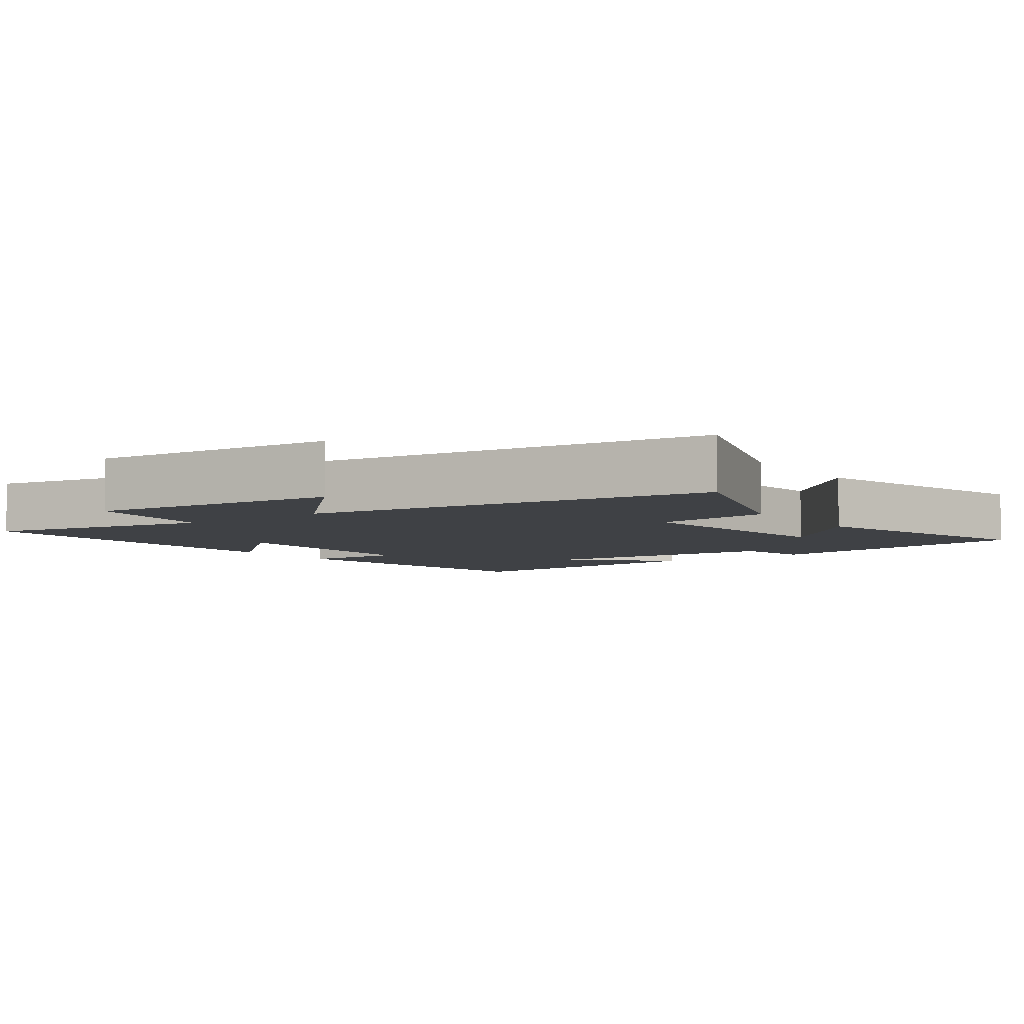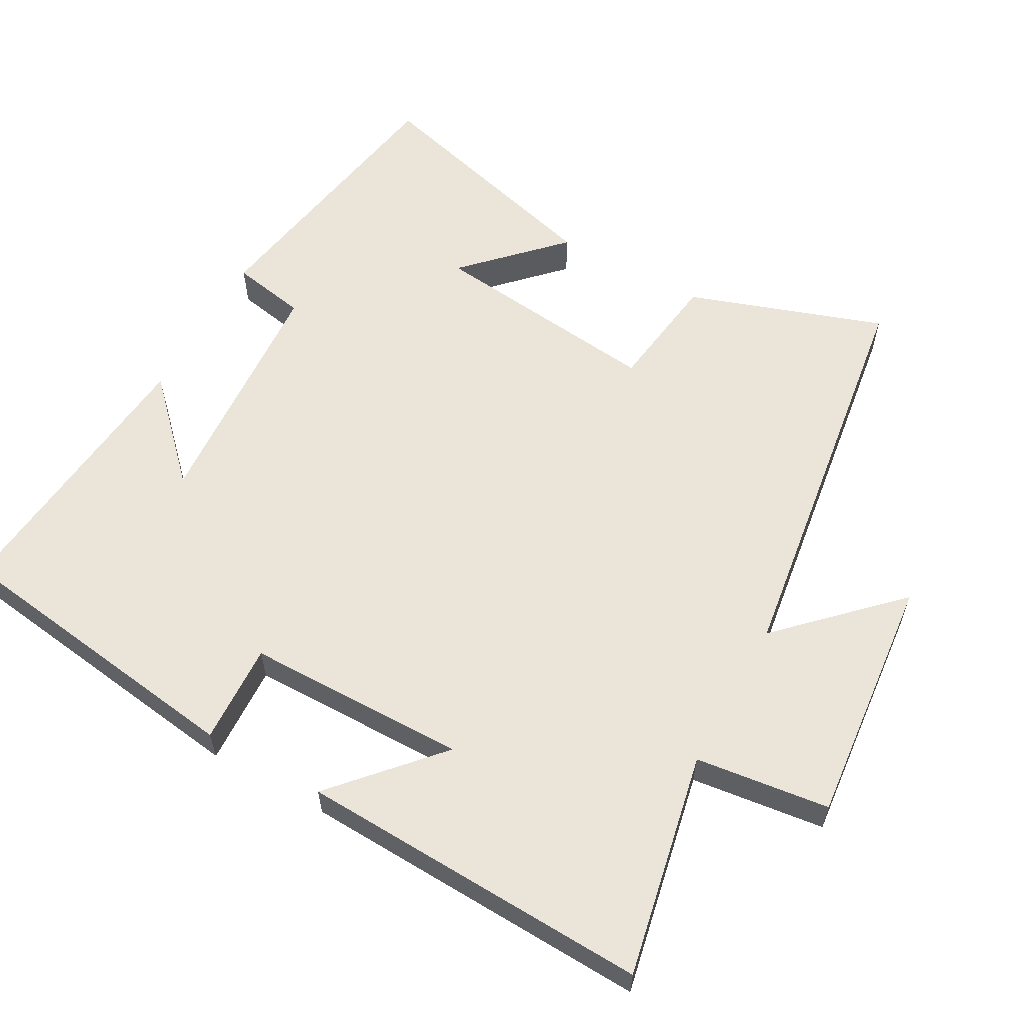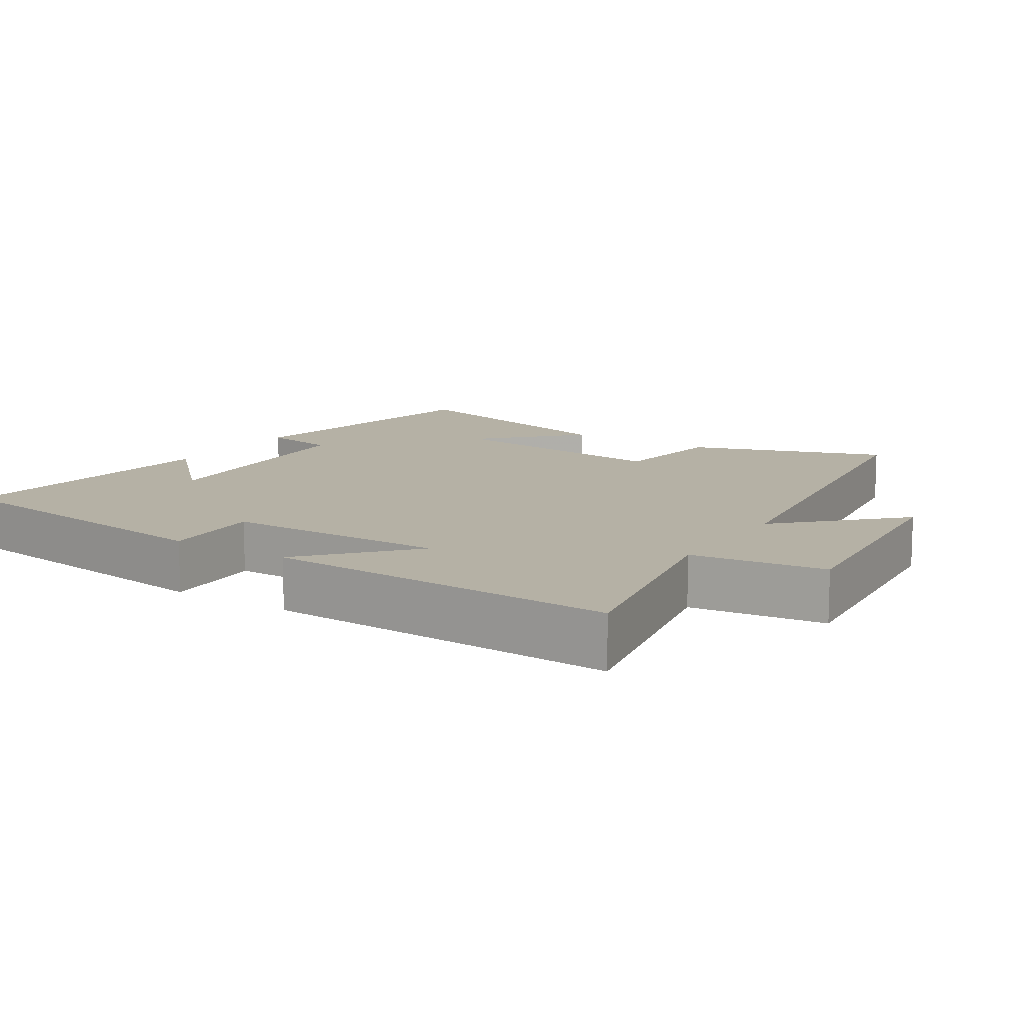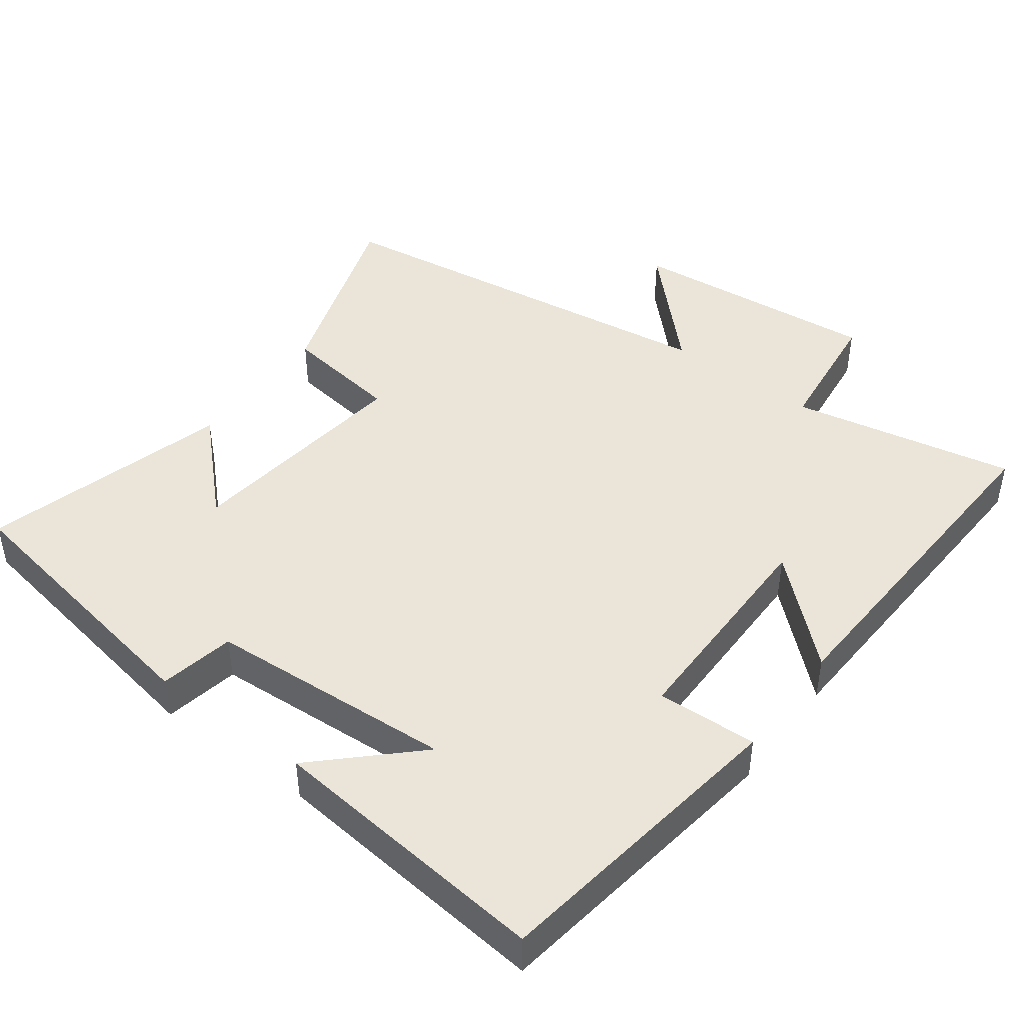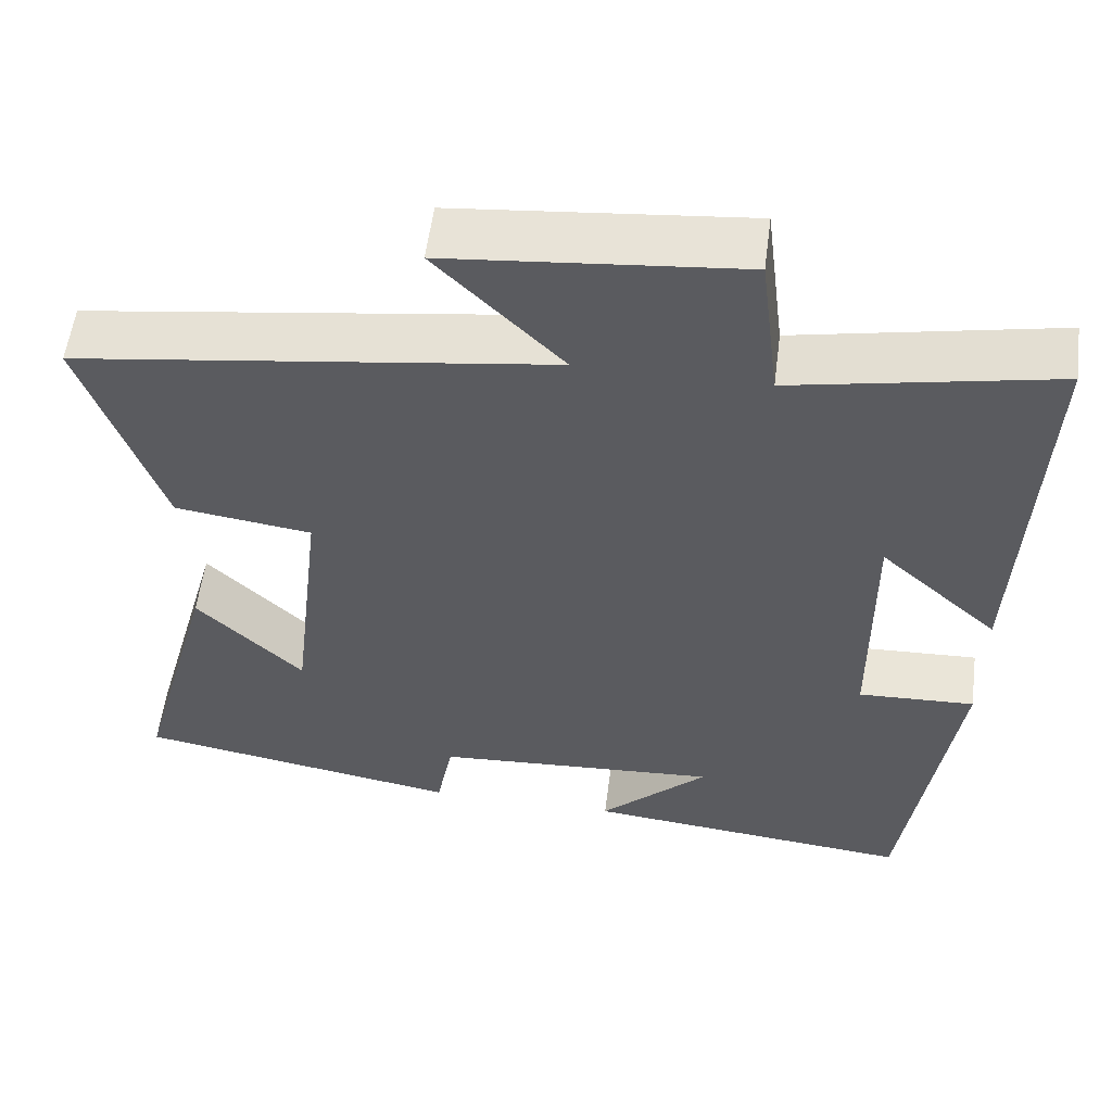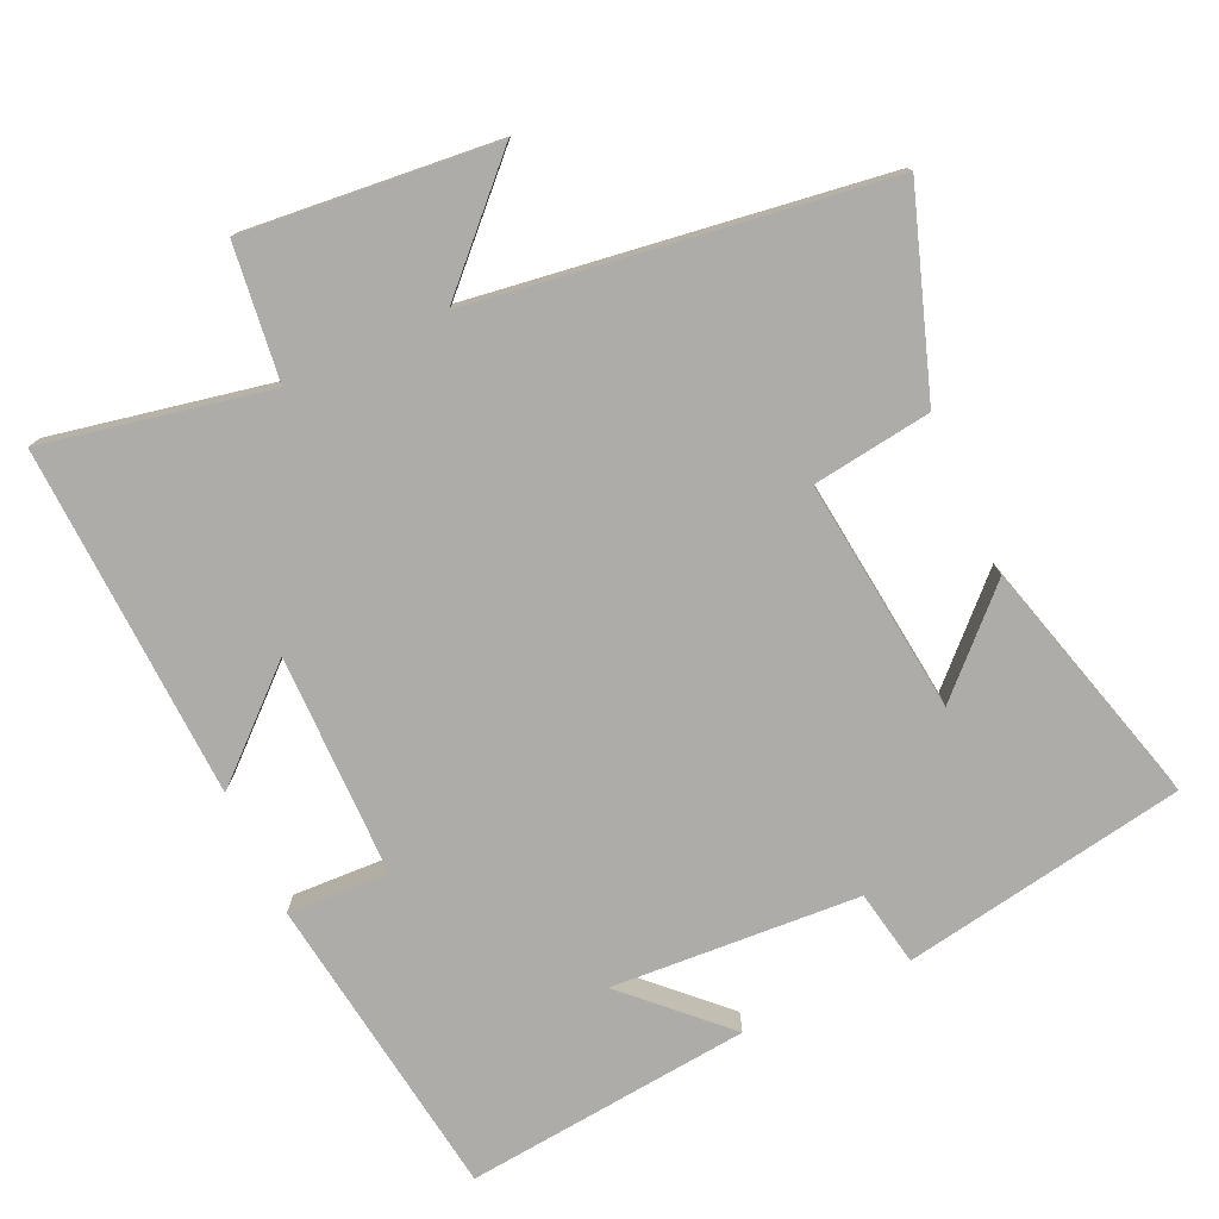
<metadata>
{"format":"obj","ext":"obj","renderer":"f3d","projection":"perspective","resolution":1024,"background":"white","views":[{"elev":-5.6,"azim":35.9,"up":"+Y"},{"elev":59.2,"azim":-61.1,"up":"+Y"},{"elev":11.9,"azim":-57.4,"up":"+Y"},{"elev":44.9,"azim":-143.2,"up":"+Y"},{"elev":55.9,"azim":-172.7,"up":"+Z"},{"elev":-76.9,"azim":24.6,"up":"+Y"}]}
</metadata>
<code>
v 0.596 0.07 -0.431
v 0.199 0.07 -0.5
v 0.179 0.07 -0.394
v -0.169 0.07 -0.372
v -0.037 0.07 -0.5
v -0.439 0.07 -0.541
v -0.5 0.07 -0.109
v -0.358 0.07 -0.115
v -0.356 0.07 0.197
v -0.5 0.07 0.067
v -0.522 0.07 0.563
v -0.206 0.07 0.5
v -0.183 0.07 0.689
v 0.171 0.07 0.655
v 0.018 0.07 0.5
v 0.594 0.07 0.419
v 0.5 0.07 0.143
v 0.333 0.07 0.12
v 0.371 0.07 -0.208
v 0.5 0.07 -0.081
v 0.596 0 -0.431
v 0.199 0 -0.5
v 0.179 0 -0.394
v -0.169 0 -0.372
v -0.037 0 -0.5
v -0.439 0 -0.541
v -0.5 0 -0.109
v -0.358 0 -0.115
v -0.356 0 0.197
v -0.5 0 0.067
v -0.522 0 0.563
v -0.206 0 0.5
v -0.183 0 0.689
v 0.171 0 0.655
v 0.018 0 0.5
v 0.594 0 0.419
v 0.5 0 0.143
v 0.333 0 0.12
v 0.371 0 -0.208
v 0.5 0 -0.081
f 19 20 1 2
f 18 19 2 3
f 15 16 17 18
f 15 18 3 4
f 12 13 14 15
f 12 15 4
f 9 10 11 12
f 8 9 12 4
f 7 8 4
f 4 5 6 7
f 22 21 40 39
f 23 22 39 38
f 38 37 36 35
f 24 23 38 35
f 35 34 33 32
f 24 35 32
f 32 31 30 29
f 24 32 29 28
f 24 28 27
f 27 26 25 24
f 1 21 22 2
f 2 22 23 3
f 3 23 24 4
f 4 24 25 5
f 5 25 26 6
f 6 26 27 7
f 7 27 28 8
f 8 28 29 9
f 9 29 30 10
f 10 30 31 11
f 11 31 32 12
f 12 32 33 13
f 13 33 34 14
f 14 34 35 15
f 15 35 36 16
f 16 36 37 17
f 17 37 38 18
f 18 38 39 19
f 19 39 40 20
f 20 40 21 1

</code>
